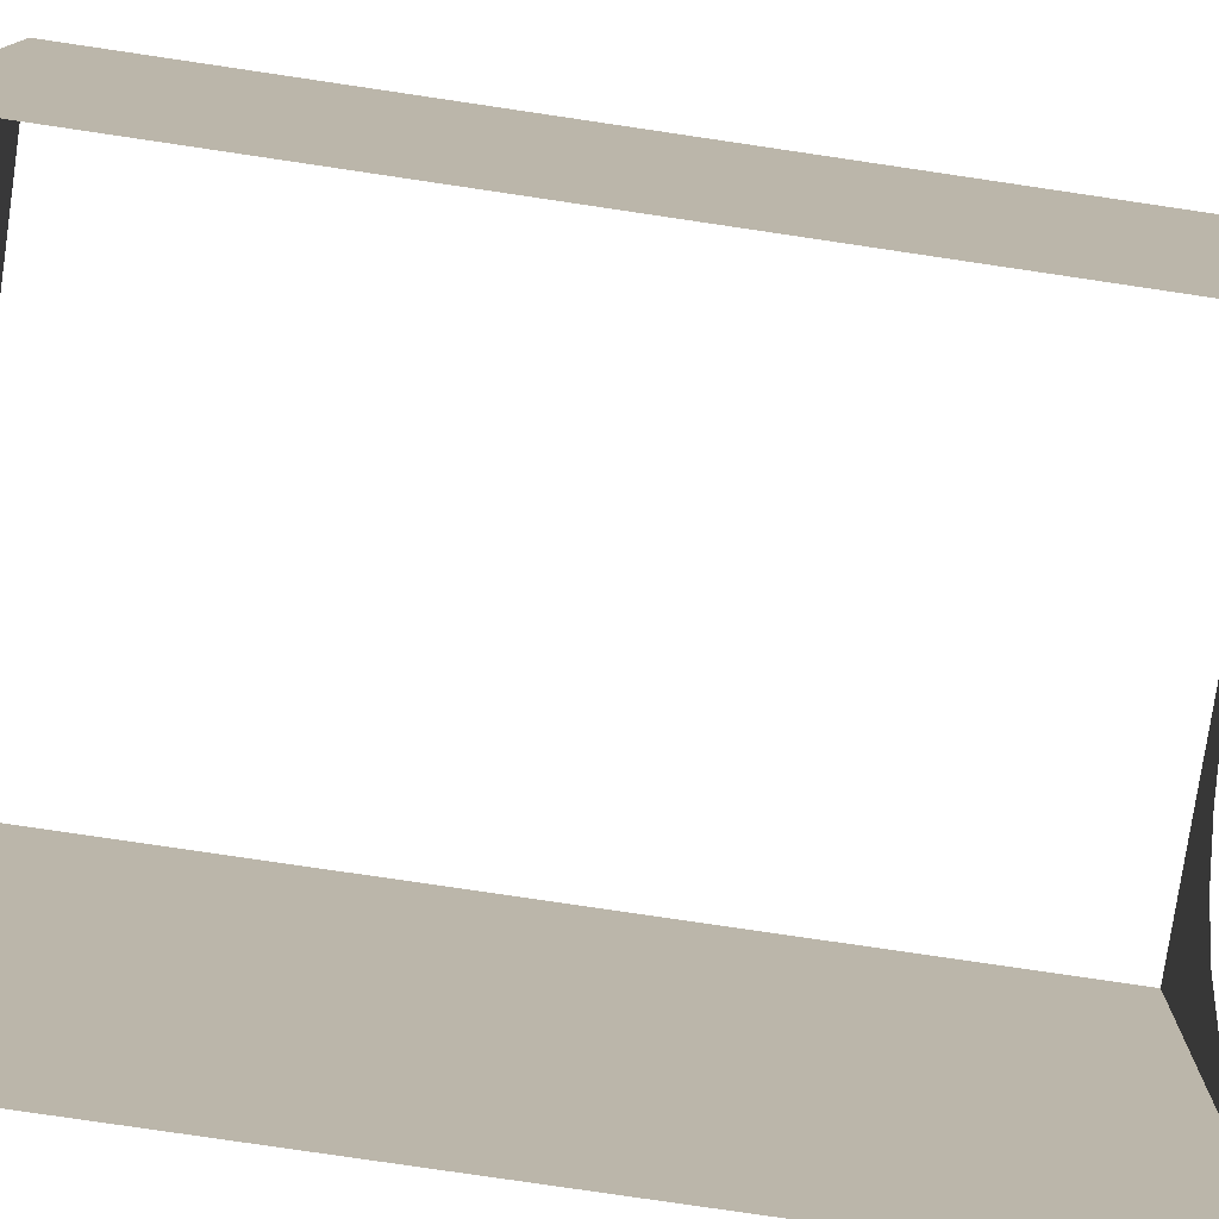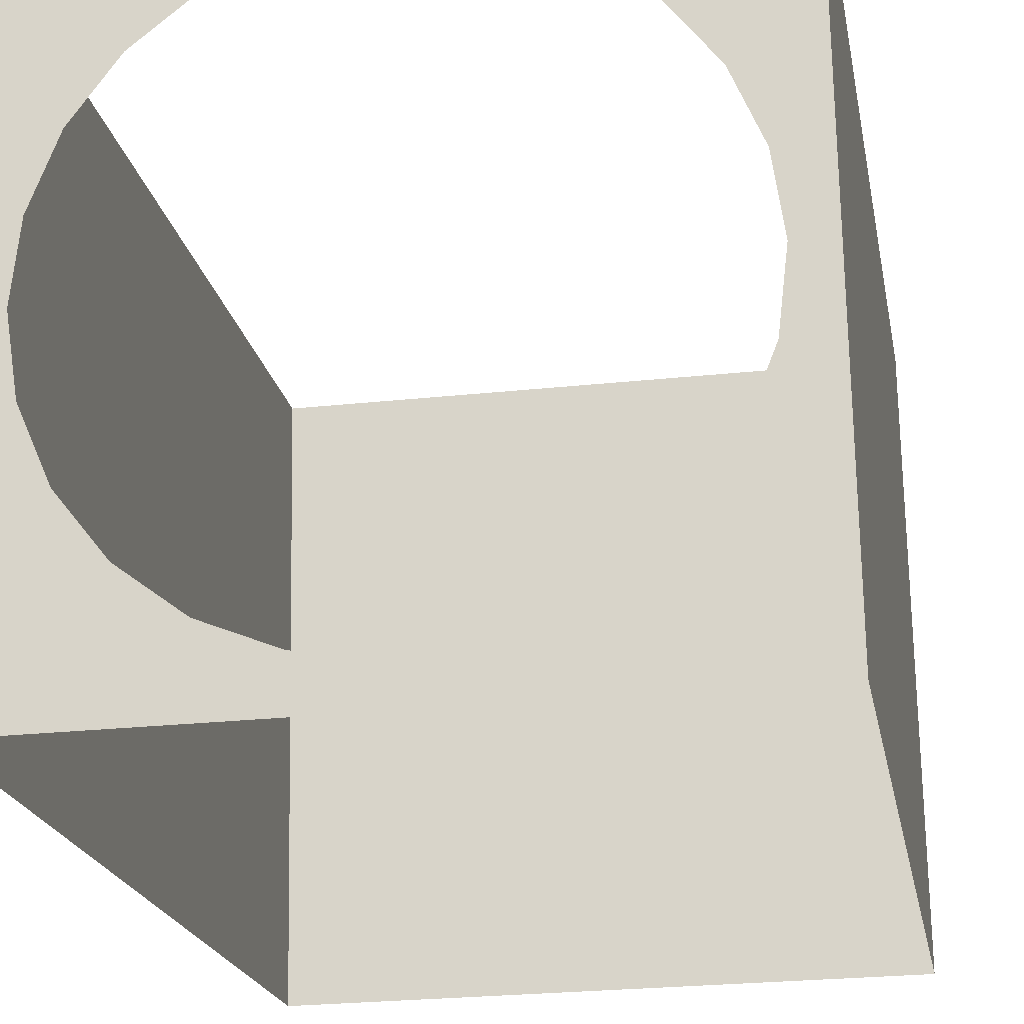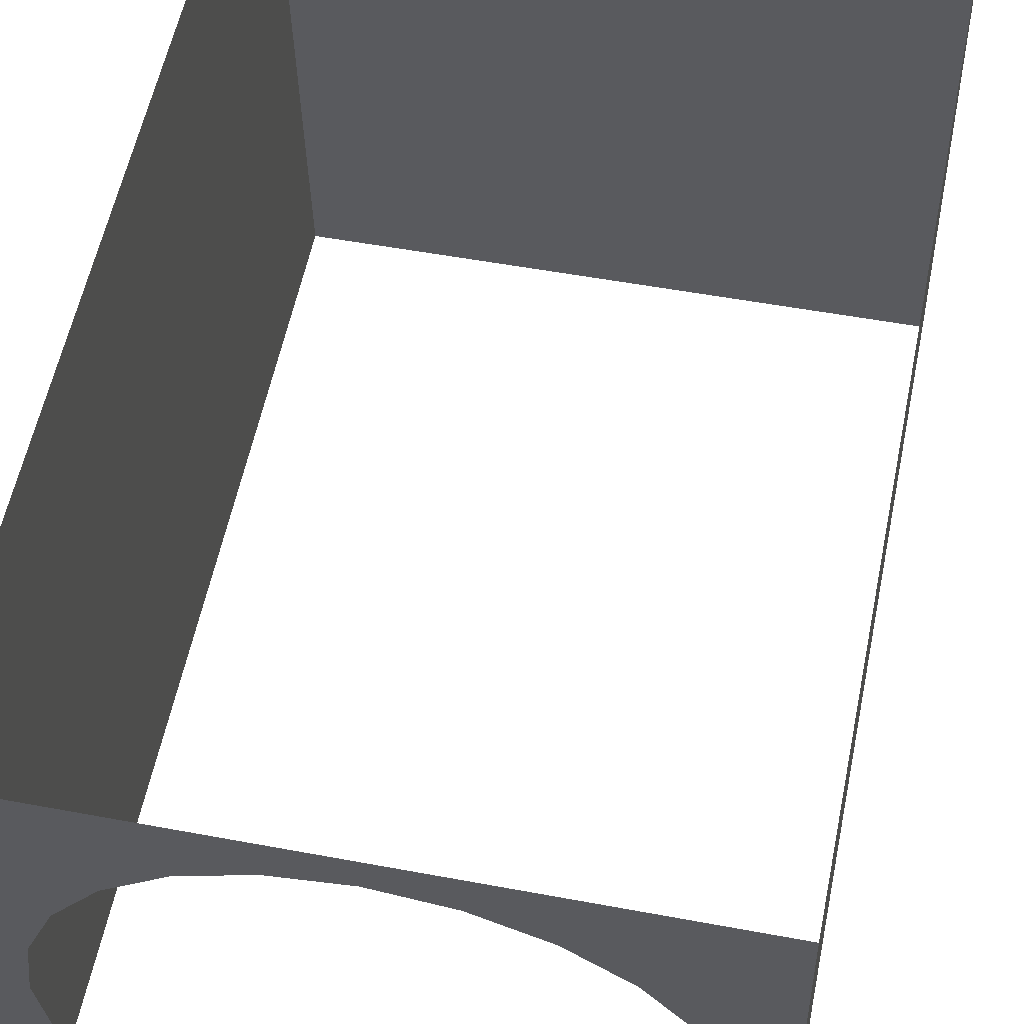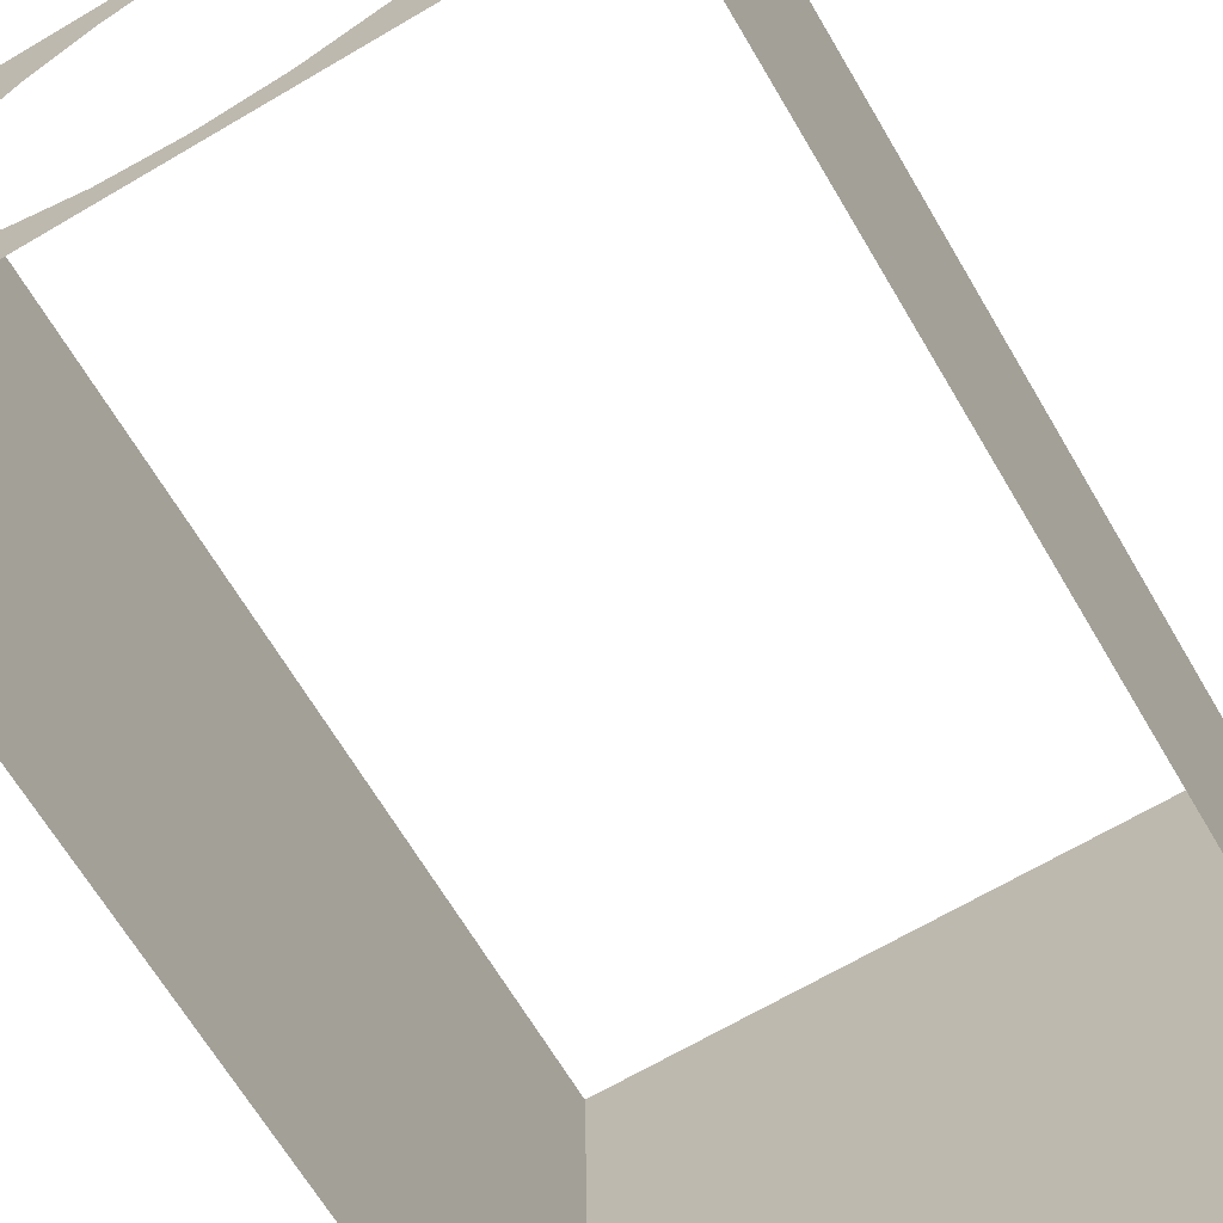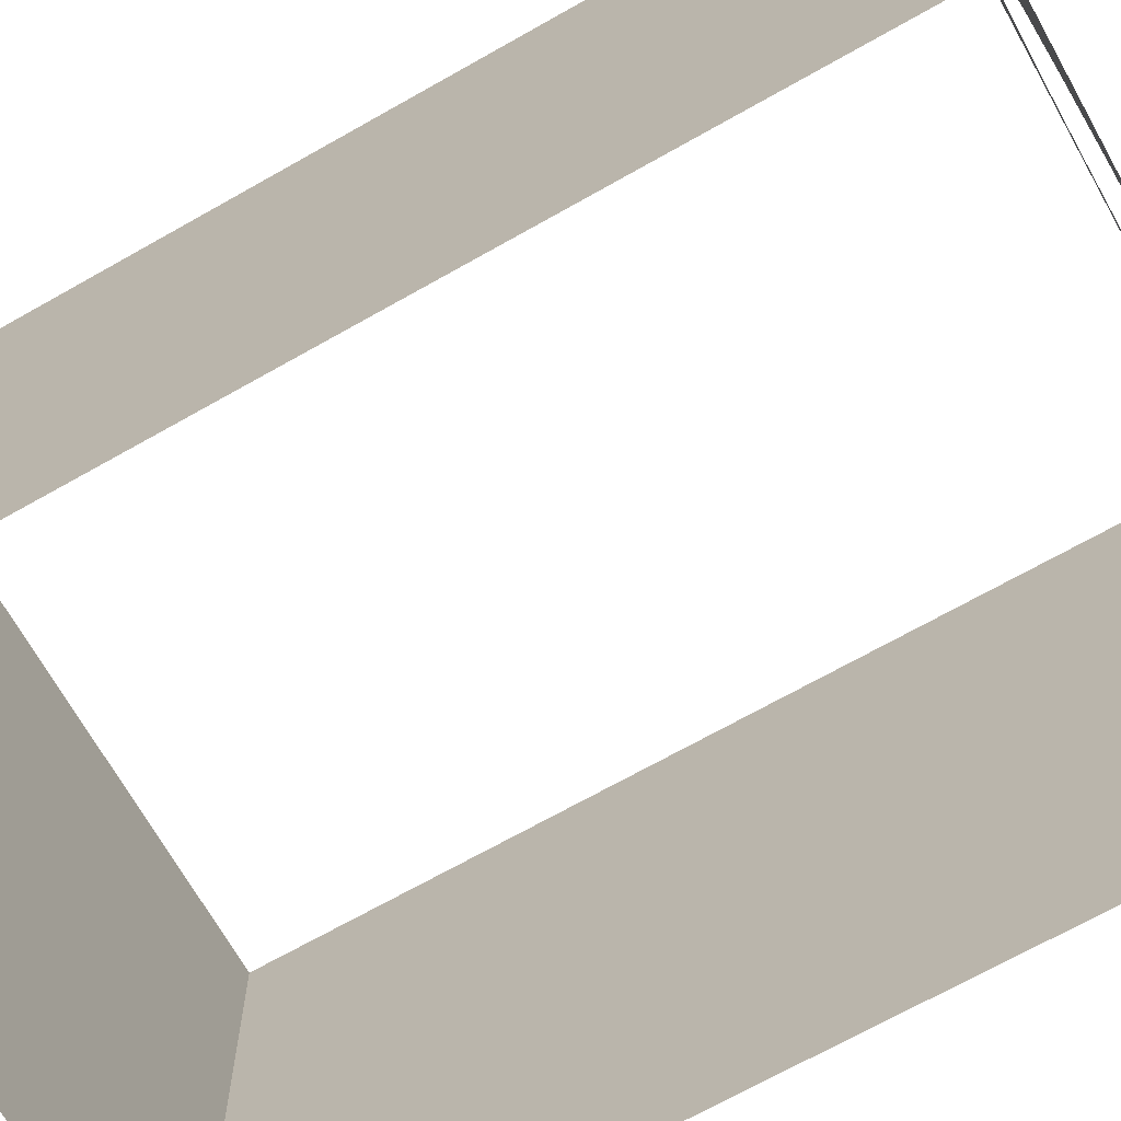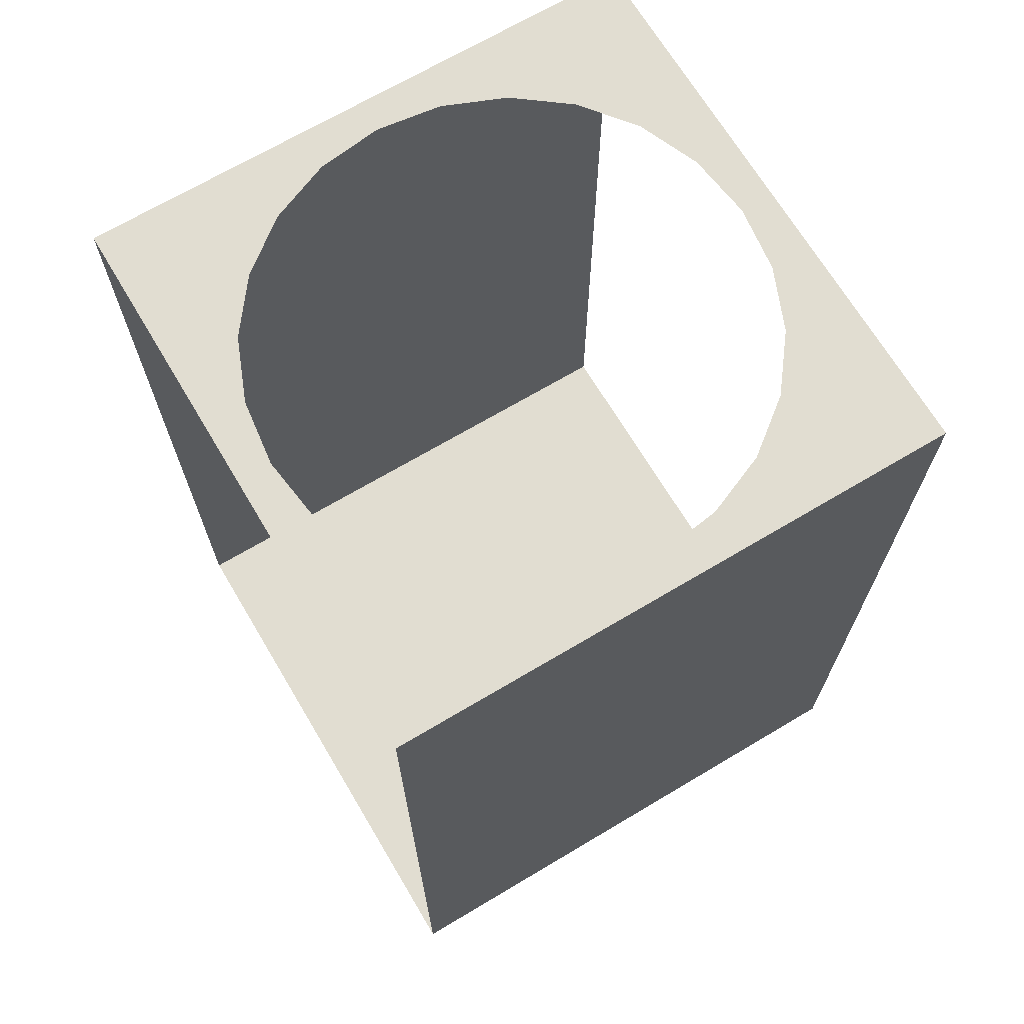
<metadata>
{"format":"obj","ext":"obj","renderer":"f3d","projection":"perspective","resolution":1024,"background":"white","views":[{"elev":-78.8,"azim":81.6,"up":"+Z"},{"elev":-19.5,"azim":-170.2,"up":"+Z"},{"elev":56.6,"azim":-168.5,"up":"+Z"},{"elev":-65.9,"azim":-149.6,"up":"+Z"},{"elev":-70.3,"azim":119.4,"up":"+Z"},{"elev":68.9,"azim":60.2,"up":"+Y"}]}
</metadata>
<code>
o #ID89
v 0.3433 -0.6893 -0.3667
v -0.3548 -0.6893 0.3562
v -0.3672 -0.6893 -0.3543
v 0.3557 -0.6893 0.3438
v -0.3548 0.442 0.3562
v -0.3672 -0.6893 -0.3543
v -0.3548 -0.6893 0.3562
v -0.3672 0.442 -0.3543
v 0.3433 0.442 -0.3667
v 0.3557 -0.6893 0.3438
v 0.3433 -0.6893 -0.3667
v 0.3557 0.442 0.3438
v -0.3672 0.442 -0.3543
v -0.01124 0.442 -0.3183
v 0.3433 0.442 -0.3667
v -0.09209 0.442 -0.3063
v -0.1671 0.442 -0.2737
v -0.231 0.442 -0.2228
v -0.2797 0.442 -0.1571
v -0.3096 0.442 -0.08099
v -0.3189 0.442 0.000232
v -0.3548 0.442 0.3562
v -0.3068 0.442 0.08109
v -0.2742 0.442 0.1561
v -0.2233 0.442 0.22
v -0.1576 0.442 0.2687
v -0.08153 0.442 0.2986
v -0.000307 0.442 0.3079
v 0.3073 0.442 -0.0107
v 0.3557 0.442 0.3438
v 0.2953 0.442 -0.09155
v 0.2627 0.442 -0.1665
v 0.2118 0.442 -0.2305
v 0.1461 0.442 -0.2791
v 0.06999 0.442 -0.3091
v 0.2981 0.442 0.07053
v 0.2681 0.442 0.1466
v 0.2195 0.442 0.2123
v 0.1555 0.442 0.2632
v 0.08055 0.442 0.2958
f 1 2 3
f 2 1 4
f 5 6 7
f 6 5 8
f 9 10 11
f 10 9 12
f 13 14 15
f 14 13 16
f 16 13 17
f 17 13 18
f 18 13 19
f 19 13 20
f 20 13 21
f 21 13 22
f 21 22 23
f 23 22 24
f 24 22 25
f 25 22 26
f 26 22 27
f 27 22 28
f 15 29 30
f 29 15 31
f 31 15 32
f 32 15 33
f 33 15 34
f 34 15 35
f 35 15 14
f 30 29 36
f 30 36 37
f 30 37 38
f 30 38 39
f 30 39 40
f 30 40 28
f 30 28 22

</code>
